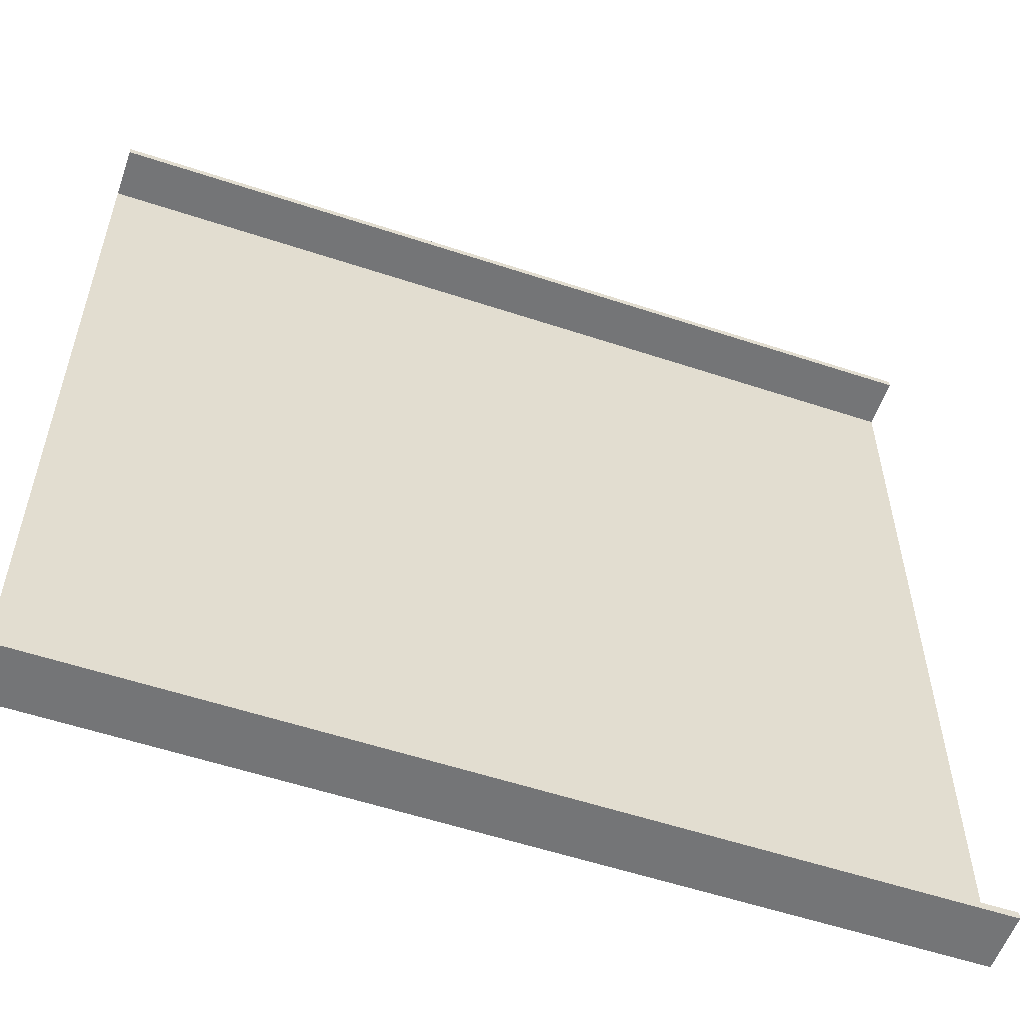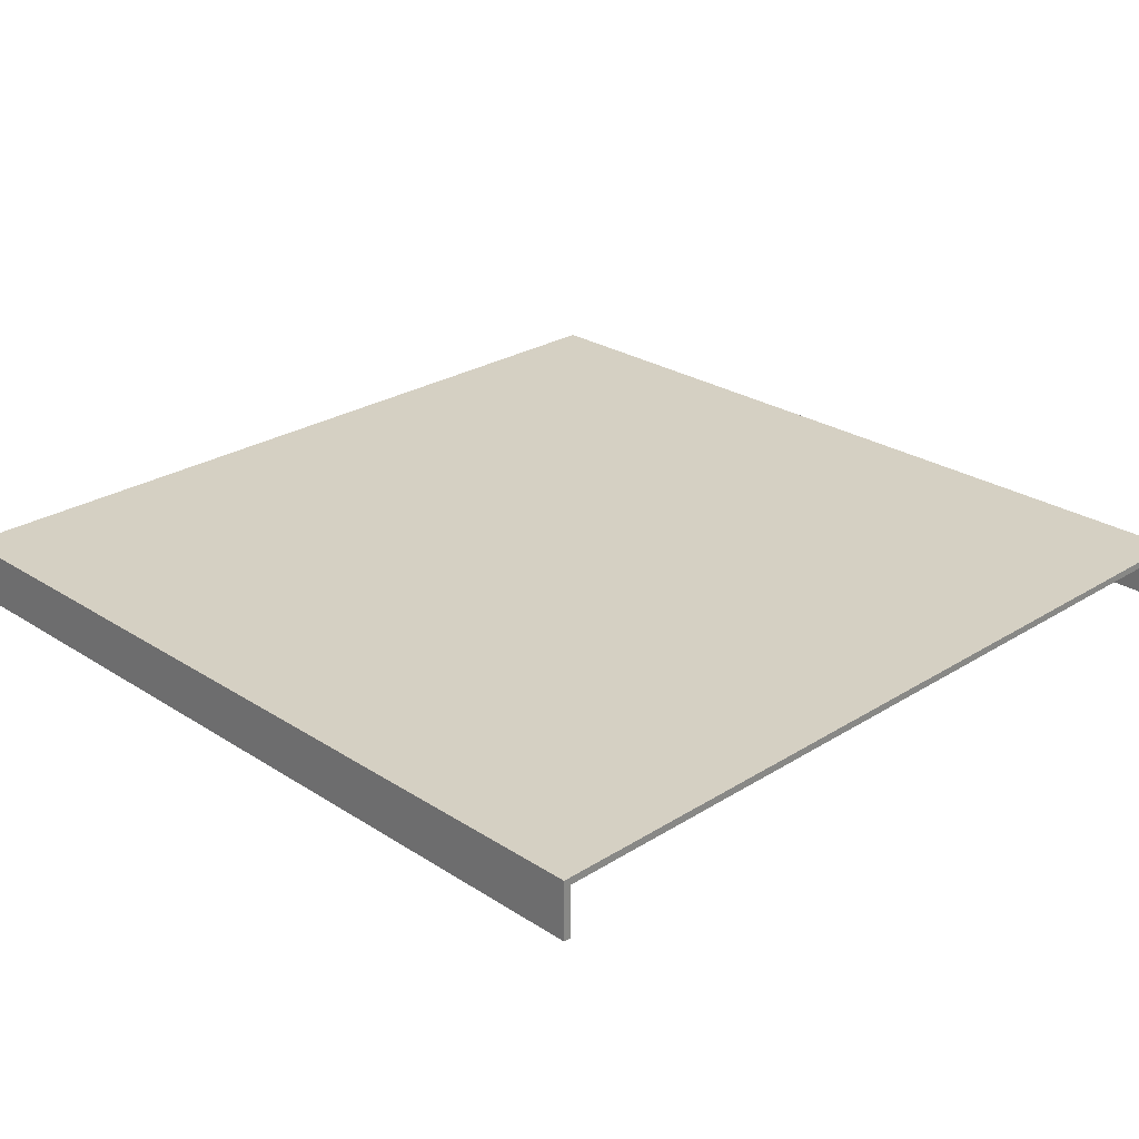
<metadata>
{"format":"obj","ext":"obj","renderer":"f3d","projection":"perspective","resolution":1024,"background":"white","views":[{"elev":-56.4,"azim":-19.1,"up":"+Z"},{"elev":26.2,"azim":45.4,"up":"+Y"}]}
</metadata>
<code>
g map3
v -60 0 60
v -60 0 59
v -60 0 -59
v -60 0 -60
v -60 7 59
v -60 7 -59
v -60 8 60
v -60 8 -60
v 60 0 60
v 60 0 59
v 60 0 -59
v 60 0 -60
v 60 7 59
v 60 7 -59
v 60 8 60
v 60 8 -60
v -60 0 60
v -60 8 60
v 60 0 60
v 60 8 60
v -60 0 -59
v -60 7 -59
v 60 0 -59
v 60 7 -59
v -60 0 59
v -60 7 59
v 60 0 59
v 60 7 59
v -60 0 -60
v -60 8 -60
v 60 0 -60
v 60 8 -60
v -60 0 60
v 60 0 60
v -60 0 59
v 60 0 59
v -60 0 -59
v 60 0 -59
v -60 0 -60
v 60 0 -60
v -60 7 59
v 60 7 59
v -30 7 53
v -28 7 53
v -41 7 52
v -40 7 52
v -30 7 52
v -28 7 52
v 17 7 52
v 19 7 52
v -41 7 51
v -40 7 51
v 17 7 51
v 19 7 51
v -10 7 49
v -9 7 49
v -10 7 48
v -9 7 48
v 2 7 48
v 3 7 48
v 33 7 48
v 34 7 48
v 2 7 47
v 3 7 47
v 33 7 47
v 34 7 47
v 46 7 43
v 47 7 43
v 45 7 42
v 46 7 42
v 45 7 41
v 47 7 41
v -36 7 40
v -35 7 40
v 20 7 40
v 21 7 40
v -36 7 39
v -35 7 39
v 20 7 39
v 21 7 39
v -22 7 38
v -20 7 38
v -22 7 36
v -20 7 36
v -48 7 34
v -47 7 34
v -48 7 32
v -47 7 32
v 35 7 30
v 36 7 30
v -6 7 29
v -5 7 29
v 35 7 29
v 36 7 29
v -6 7 28
v -5 7 28
v -47 7 25
v -45 7 25
v -47 7 24
v -45 7 24
v -36 7 24
v -35 7 24
v -4 7 24
v -3 7 24
v -36 7 23
v -35 7 23
v -4 7 23
v -3 7 23
v 12 7 23
v 13 7 23
v 12 7 22
v 13 7 22
v -16 7 19
v -15 7 19
v -16 7 18
v -15 7 18
v 36 7 16
v 37 7 16
v 35 7 15
v 36 7 15
v 35 7 14
v 37 7 14
v 7 7 12
v 8 7 12
v -45 7 11
v -43 7 11
v 7 7 11
v 8 7 11
v -45 7 10
v -43 7 10
v -23 7 9
v -22 7 9
v -25 7 8
v -23 7 8
v -22 7 8
v -25 7 7
v -23 7 7
v -34 7 5
v -33 7 5
v -34 7 4
v -33 7 4
v 1 7 4
v 2 7 4
v 19 7 4
v 20 7 4
v 1 7 3
v 2 7 3
v 19 7 3
v 20 7 3
v 29 7 2
v 30 7 2
v -45 7 1
v -44 7 1
v -13 7 1
v -12 7 1
v -45 7 -0
v -44 7 -0
v -13 7 -0
v -12 7 -0
v 29 7 -0
v 30 7 -0
v 23 7 -1
v 24 7 -1
v 23 7 -2
v 24 7 -2
v 6 7 -4
v 7 7 -4
v 6 7 -5
v 7 7 -5
v 22 7 -10
v 23 7 -10
v 39 7 -10
v 40 7 -10
v 22 7 -11
v 23 7 -11
v 5 7 -12
v 6 7 -12
v 39 7 -12
v 40 7 -12
v 5 7 -13
v 6 7 -13
v 31 7 -13
v 32 7 -13
v -32 7 -14
v -31 7 -14
v -33 7 -15
v -32 7 -15
v 31 7 -15
v 32 7 -15
v -33 7 -16
v -31 7 -16
v -22 7 -16
v -21 7 -16
v -11 7 -16
v -10 7 -16
v -22 7 -17
v -21 7 -17
v -11 7 -17
v -10 7 -17
v -44 7 -25
v -43 7 -25
v -45 7 -26
v -44 7 -26
v -43 7 -26
v -45 7 -27
v -44 7 -27
v -13 7 -27
v -12 7 -27
v 1 7 -27
v 2 7 -27
v 26 7 -27
v 27 7 -27
v -13 7 -28
v -12 7 -28
v 0 7 -28
v 1 7 -28
v 2 7 -28
v 26 7 -28
v 27 7 -28
v 0 7 -29
v 1 7 -29
v -19 7 -32
v -18 7 -32
v -19 7 -33
v -18 7 -33
v 25 7 -35
v 26 7 -35
v 25 7 -36
v 26 7 -36
v 9 7 -37
v 10 7 -37
v 9 7 -38
v 10 7 -38
v -36 7 -39
v -35 7 -39
v -36 7 -40
v -35 7 -40
v 47 7 -43
v 48 7 -43
v 47 7 -44
v 48 7 -44
v -17 7 -45
v -16 7 -45
v -6 7 -45
v -5 7 -45
v -17 7 -46
v -16 7 -46
v -6 7 -46
v -5 7 -46
v 24 7 -49
v 26 7 -49
v 23 7 -50
v 24 7 -50
v 25 7 -50
v 26 7 -50
v 23 7 -51
v 25 7 -51
v -60 7 -59
v 60 7 -59
v -60 8 60
v 60 8 60
v -30 8 53
v -28 8 53
v -41 8 52
v -40 8 52
v -30 8 52
v -28 8 52
v 17 8 52
v 19 8 52
v -41 8 51
v -40 8 51
v 17 8 51
v 19 8 51
v -10 8 49
v -9 8 49
v -10 8 48
v -9 8 48
v 2 8 48
v 3 8 48
v 33 8 48
v 34 8 48
v 2 8 47
v 3 8 47
v 33 8 47
v 34 8 47
v 46 8 43
v 47 8 43
v 45 8 42
v 46 8 42
v 45 8 41
v 47 8 41
v -36 8 40
v -35 8 40
v 20 8 40
v 21 8 40
v -36 8 39
v -35 8 39
v 20 8 39
v 21 8 39
v -22 8 38
v -20 8 38
v -22 8 36
v -20 8 36
v -48 8 34
v -47 8 34
v -48 8 32
v -47 8 32
v 35 8 30
v 36 8 30
v -6 8 29
v -5 8 29
v 35 8 29
v 36 8 29
v -6 8 28
v -5 8 28
v -47 8 25
v -45 8 25
v -47 8 24
v -45 8 24
v -36 8 24
v -35 8 24
v -4 8 24
v -3 8 24
v -36 8 23
v -35 8 23
v -4 8 23
v -3 8 23
v 12 8 23
v 13 8 23
v 12 8 22
v 13 8 22
v -16 8 19
v -15 8 19
v -16 8 18
v -15 8 18
v 36 8 16
v 37 8 16
v 35 8 15
v 36 8 15
v 35 8 14
v 37 8 14
v 7 8 12
v 8 8 12
v -45 8 11
v -43 8 11
v 7 8 11
v 8 8 11
v -45 8 10
v -43 8 10
v -23 8 9
v -22 8 9
v -25 8 8
v -23 8 8
v -22 8 8
v -25 8 7
v -23 8 7
v -34 8 5
v -33 8 5
v -34 8 4
v -33 8 4
v 1 8 4
v 2 8 4
v 19 8 4
v 20 8 4
v 1 8 3
v 2 8 3
v 19 8 3
v 20 8 3
v 29 8 2
v 30 8 2
v -45 8 1
v -44 8 1
v -13 8 1
v -12 8 1
v -45 8 -0
v -44 8 -0
v -13 8 -0
v -12 8 -0
v 29 8 -0
v 30 8 -0
v 23 8 -1
v 24 8 -1
v 23 8 -2
v 24 8 -2
v 6 8 -4
v 7 8 -4
v 6 8 -5
v 7 8 -5
v 22 8 -10
v 23 8 -10
v 39 8 -10
v 40 8 -10
v 22 8 -11
v 23 8 -11
v 5 8 -12
v 6 8 -12
v 39 8 -12
v 40 8 -12
v 5 8 -13
v 6 8 -13
v 31 8 -13
v 32 8 -13
v -32 8 -14
v -31 8 -14
v -33 8 -15
v -32 8 -15
v 31 8 -15
v 32 8 -15
v -33 8 -16
v -31 8 -16
v -22 8 -16
v -21 8 -16
v -11 8 -16
v -10 8 -16
v -22 8 -17
v -21 8 -17
v -11 8 -17
v -10 8 -17
v -44 8 -25
v -43 8 -25
v -45 8 -26
v -44 8 -26
v -43 8 -26
v -45 8 -27
v -44 8 -27
v -13 8 -27
v -12 8 -27
v 1 8 -27
v 2 8 -27
v 26 8 -27
v 27 8 -27
v -13 8 -28
v -12 8 -28
v 0 8 -28
v 1 8 -28
v 2 8 -28
v 26 8 -28
v 27 8 -28
v 0 8 -29
v 1 8 -29
v -19 8 -32
v -18 8 -32
v -19 8 -33
v -18 8 -33
v 25 8 -35
v 26 8 -35
v 25 8 -36
v 26 8 -36
v 9 8 -37
v 10 8 -37
v 9 8 -38
v 10 8 -38
v -36 8 -39
v -35 8 -39
v -36 8 -40
v -35 8 -40
v 47 8 -43
v 48 8 -43
v 47 8 -44
v 48 8 -44
v -17 8 -45
v -16 8 -45
v -6 8 -45
v -5 8 -45
v -17 8 -46
v -16 8 -46
v -6 8 -46
v -5 8 -46
v 24 8 -49
v 26 8 -49
v 23 8 -50
v 24 8 -50
v 25 8 -50
v 26 8 -50
v 23 8 -51
v 25 8 -51
v -60 8 -60
v 60 8 -60
f 5 2 1
f 6 4 3
f 7 5 1
f 7 6 5
f 8 4 6
f 8 6 7
f 9 10 13
f 11 12 14
f 9 13 15
f 13 14 15
f 14 12 16
f 15 14 16
f 19 18 17
f 20 18 19
f 23 22 21
f 24 22 23
f 25 26 27
f 27 26 28
f 29 30 31
f 31 30 32
f 35 34 33
f 36 34 35
f 39 38 37
f 40 38 39
f 43 42 41
f 44 42 43
f 45 43 41
f 46 43 45
f 47 44 43
f 47 43 46
f 48 42 44
f 48 44 47
f 49 42 48
f 50 42 49
f 51 46 45
f 51 45 41
f 52 47 46
f 52 46 51
f 52 48 47
f 52 49 48
f 53 50 49
f 53 49 52
f 54 42 50
f 54 50 53
f 55 53 52
f 55 52 51
f 55 54 53
f 56 54 55
f 57 55 51
f 57 56 55
f 58 54 56
f 58 56 57
f 59 54 58
f 60 54 59
f 61 42 54
f 61 54 60
f 62 42 61
f 63 60 59
f 63 58 57
f 63 59 58
f 64 61 60
f 64 60 63
f 65 62 61
f 65 61 64
f 66 42 62
f 66 62 65
f 67 65 64
f 67 42 66
f 67 66 65
f 67 64 63
f 68 42 67
f 69 67 63
f 70 68 67
f 70 67 69
f 71 69 63
f 71 70 69
f 72 42 68
f 72 70 71
f 72 68 70
f 73 63 57
f 73 57 51
f 73 72 71
f 73 71 63
f 74 72 73
f 75 72 74
f 76 72 75
f 77 73 51
f 77 74 73
f 78 75 74
f 78 74 77
f 79 76 75
f 79 75 78
f 80 72 76
f 80 76 79
f 81 79 78
f 81 78 77
f 81 80 79
f 82 80 81
f 83 81 77
f 83 82 81
f 84 80 82
f 84 82 83
f 85 51 41
f 85 77 51
f 85 84 83
f 85 83 77
f 86 84 85
f 87 85 41
f 87 86 85
f 88 84 86
f 88 86 87
f 89 80 84
f 89 84 88
f 89 88 87
f 89 72 80
f 90 72 89
f 91 89 87
f 92 89 91
f 93 90 89
f 93 89 92
f 94 72 90
f 94 90 93
f 95 92 91
f 95 91 87
f 96 93 92
f 96 92 95
f 96 94 93
f 97 95 87
f 97 96 95
f 98 96 97
f 99 97 87
f 99 98 97
f 100 96 98
f 100 98 99
f 101 96 100
f 102 96 101
f 103 94 96
f 103 96 102
f 104 94 103
f 105 102 101
f 105 100 99
f 105 101 100
f 106 103 102
f 106 102 105
f 107 104 103
f 107 103 106
f 108 94 104
f 108 104 107
f 109 94 108
f 110 94 109
f 111 107 106
f 111 106 105
f 111 110 109
f 111 109 108
f 111 108 107
f 112 94 110
f 112 110 111
f 113 111 105
f 113 112 111
f 114 112 113
f 115 113 105
f 115 114 113
f 116 112 114
f 116 114 115
f 117 94 112
f 117 112 116
f 117 116 115
f 117 72 94
f 118 72 117
f 119 117 115
f 120 118 117
f 120 117 119
f 121 119 115
f 121 120 119
f 122 72 118
f 122 120 121
f 122 118 120
f 123 121 115
f 123 122 121
f 124 122 123
f 125 115 105
f 125 105 99
f 125 123 115
f 126 123 125
f 127 124 123
f 127 123 126
f 128 122 124
f 128 124 127
f 129 126 125
f 129 125 99
f 130 127 126
f 130 126 129
f 130 128 127
f 131 130 129
f 131 128 130
f 132 128 131
f 133 131 129
f 134 132 131
f 134 131 133
f 135 128 132
f 135 132 134
f 136 134 133
f 136 133 129
f 137 135 134
f 137 134 136
f 138 136 129
f 138 137 136
f 139 137 138
f 140 138 129
f 140 139 138
f 141 137 139
f 141 139 140
f 142 128 135
f 142 137 141
f 142 135 137
f 143 128 142
f 144 122 128
f 144 128 143
f 145 122 144
f 146 143 142
f 146 141 140
f 146 142 141
f 147 144 143
f 147 143 146
f 148 145 144
f 148 144 147
f 149 122 145
f 149 145 148
f 150 148 147
f 150 122 149
f 150 149 148
f 150 147 146
f 151 122 150
f 152 129 99
f 152 146 140
f 152 140 129
f 152 150 146
f 153 150 152
f 154 150 153
f 155 150 154
f 156 152 99
f 156 153 152
f 157 154 153
f 157 153 156
f 158 155 154
f 158 154 157
f 159 150 155
f 159 155 158
f 160 151 150
f 160 150 159
f 161 122 151
f 161 151 160
f 162 160 159
f 162 159 158
f 162 161 160
f 162 158 157
f 162 157 156
f 163 161 162
f 164 162 156
f 164 163 162
f 165 161 163
f 165 163 164
f 166 164 156
f 166 165 164
f 167 165 166
f 168 166 156
f 168 167 166
f 169 165 167
f 169 167 168
f 170 169 168
f 170 165 169
f 171 165 170
f 172 122 161
f 172 165 171
f 172 72 122
f 172 161 165
f 173 72 172
f 174 171 170
f 174 170 168
f 175 172 171
f 175 171 174
f 176 168 156
f 176 174 168
f 176 175 174
f 177 175 176
f 178 173 172
f 178 175 177
f 178 172 175
f 179 72 173
f 179 173 178
f 180 177 176
f 180 176 156
f 181 178 177
f 181 177 180
f 181 179 178
f 182 179 181
f 183 179 182
f 184 180 156
f 184 181 180
f 184 182 181
f 185 182 184
f 186 184 156
f 187 185 184
f 187 184 186
f 188 183 182
f 188 182 185
f 189 179 183
f 189 183 188
f 190 187 186
f 190 186 156
f 191 188 185
f 191 187 190
f 191 185 187
f 191 189 188
f 192 189 191
f 193 189 192
f 194 189 193
f 195 189 194
f 196 191 190
f 196 192 191
f 196 193 192
f 197 194 193
f 197 193 196
f 198 195 194
f 198 194 197
f 199 189 195
f 199 195 198
f 200 190 156
f 200 198 197
f 200 199 198
f 200 196 190
f 200 197 196
f 201 199 200
f 202 156 99
f 202 200 156
f 203 201 200
f 203 200 202
f 204 199 201
f 204 201 203
f 205 203 202
f 205 202 99
f 206 204 203
f 206 203 205
f 207 199 204
f 207 204 206
f 208 199 207
f 209 189 199
f 209 199 208
f 210 189 209
f 211 189 210
f 212 189 211
f 213 208 207
f 213 206 205
f 213 207 206
f 214 209 208
f 214 208 213
f 215 209 214
f 216 210 209
f 216 209 215
f 217 211 210
f 217 210 216
f 218 212 211
f 218 211 217
f 219 189 212
f 219 212 218
f 220 216 215
f 220 215 214
f 220 214 213
f 221 218 217
f 221 216 220
f 221 217 216
f 221 219 218
f 222 220 213
f 222 213 205
f 222 221 220
f 223 221 222
f 224 222 205
f 224 223 222
f 225 221 223
f 225 223 224
f 226 219 221
f 226 221 225
f 226 225 224
f 227 219 226
f 228 226 224
f 228 227 226
f 229 219 227
f 229 227 228
f 230 228 224
f 230 229 228
f 231 229 230
f 232 230 224
f 232 231 230
f 233 229 231
f 233 231 232
f 234 224 205
f 234 232 224
f 234 233 232
f 235 233 234
f 236 234 205
f 236 235 234
f 237 233 235
f 237 235 236
f 238 42 72
f 238 233 237
f 238 237 236
f 238 229 233
f 238 219 229
f 238 189 219
f 238 179 189
f 238 72 179
f 239 42 238
f 240 238 236
f 240 239 238
f 241 42 239
f 241 239 240
f 242 240 236
f 242 241 240
f 243 241 242
f 244 241 243
f 245 241 244
f 246 242 236
f 246 243 242
f 247 244 243
f 247 243 246
f 248 245 244
f 248 244 247
f 249 241 245
f 249 245 248
f 250 248 247
f 250 241 249
f 250 249 248
f 250 247 246
f 251 241 250
f 252 250 246
f 253 251 250
f 253 250 252
f 254 251 253
f 255 241 251
f 255 251 254
f 256 254 253
f 256 252 246
f 256 253 252
f 257 255 254
f 257 254 256
f 258 87 41
f 258 236 205
f 258 257 256
f 258 256 246
f 258 205 99
f 258 246 236
f 258 99 87
f 259 255 257
f 259 257 258
f 259 241 255
f 259 42 241
f 260 261 262
f 262 261 263
f 260 262 264
f 264 262 265
f 262 263 266
f 265 262 266
f 263 261 267
f 266 263 267
f 267 261 268
f 268 261 269
f 264 265 270
f 260 264 270
f 265 266 271
f 270 265 271
f 266 267 271
f 267 268 271
f 268 269 272
f 271 268 272
f 269 261 273
f 272 269 273
f 271 272 274
f 270 271 274
f 272 273 274
f 274 273 275
f 270 274 276
f 274 275 276
f 275 273 277
f 276 275 277
f 277 273 278
f 278 273 279
f 273 261 280
f 279 273 280
f 280 261 281
f 278 279 282
f 276 277 282
f 277 278 282
f 279 280 283
f 282 279 283
f 280 281 284
f 283 280 284
f 281 261 285
f 284 281 285
f 283 284 286
f 285 261 286
f 284 285 286
f 282 283 286
f 286 261 287
f 282 286 288
f 286 287 289
f 288 286 289
f 282 288 290
f 288 289 290
f 287 261 291
f 290 289 291
f 289 287 291
f 276 282 292
f 270 276 292
f 290 291 292
f 282 290 292
f 292 291 293
f 293 291 294
f 294 291 295
f 270 292 296
f 292 293 296
f 293 294 297
f 296 293 297
f 294 295 298
f 297 294 298
f 295 291 299
f 298 295 299
f 297 298 300
f 296 297 300
f 298 299 300
f 300 299 301
f 296 300 302
f 300 301 302
f 301 299 303
f 302 301 303
f 260 270 304
f 270 296 304
f 302 303 304
f 296 302 304
f 304 303 305
f 260 304 306
f 304 305 306
f 305 303 307
f 306 305 307
f 303 299 308
f 307 303 308
f 306 307 308
f 299 291 308
f 308 291 309
f 306 308 310
f 310 308 311
f 308 309 312
f 311 308 312
f 309 291 313
f 312 309 313
f 310 311 314
f 306 310 314
f 311 312 315
f 314 311 315
f 312 313 315
f 306 314 316
f 314 315 316
f 316 315 317
f 306 316 318
f 316 317 318
f 317 315 319
f 318 317 319
f 319 315 320
f 320 315 321
f 315 313 322
f 321 315 322
f 322 313 323
f 320 321 324
f 318 319 324
f 319 320 324
f 321 322 325
f 324 321 325
f 322 323 326
f 325 322 326
f 323 313 327
f 326 323 327
f 327 313 328
f 328 313 329
f 325 326 330
f 324 325 330
f 328 329 330
f 327 328 330
f 326 327 330
f 329 313 331
f 330 329 331
f 324 330 332
f 330 331 332
f 332 331 333
f 324 332 334
f 332 333 334
f 333 331 335
f 334 333 335
f 331 313 336
f 335 331 336
f 334 335 336
f 313 291 336
f 336 291 337
f 334 336 338
f 336 337 339
f 338 336 339
f 334 338 340
f 338 339 340
f 337 291 341
f 340 339 341
f 339 337 341
f 334 340 342
f 340 341 342
f 342 341 343
f 324 334 344
f 318 324 344
f 334 342 344
f 344 342 345
f 342 343 346
f 345 342 346
f 343 341 347
f 346 343 347
f 344 345 348
f 318 344 348
f 345 346 349
f 348 345 349
f 346 347 349
f 348 349 350
f 349 347 350
f 350 347 351
f 348 350 352
f 350 351 353
f 352 350 353
f 351 347 354
f 353 351 354
f 352 353 355
f 348 352 355
f 353 354 356
f 355 353 356
f 348 355 357
f 355 356 357
f 357 356 358
f 348 357 359
f 357 358 359
f 358 356 360
f 359 358 360
f 354 347 361
f 360 356 361
f 356 354 361
f 361 347 362
f 347 341 363
f 362 347 363
f 363 341 364
f 361 362 365
f 359 360 365
f 360 361 365
f 362 363 366
f 365 362 366
f 363 364 367
f 366 363 367
f 364 341 368
f 367 364 368
f 366 367 369
f 368 341 369
f 367 368 369
f 365 366 369
f 369 341 370
f 318 348 371
f 359 365 371
f 348 359 371
f 365 369 371
f 371 369 372
f 372 369 373
f 373 369 374
f 318 371 375
f 371 372 375
f 372 373 376
f 375 372 376
f 373 374 377
f 376 373 377
f 374 369 378
f 377 374 378
f 369 370 379
f 378 369 379
f 370 341 380
f 379 370 380
f 378 379 381
f 377 378 381
f 379 380 381
f 376 377 381
f 375 376 381
f 381 380 382
f 375 381 383
f 381 382 383
f 382 380 384
f 383 382 384
f 375 383 385
f 383 384 385
f 385 384 386
f 375 385 387
f 385 386 387
f 386 384 388
f 387 386 388
f 387 388 389
f 388 384 389
f 389 384 390
f 380 341 391
f 390 384 391
f 341 291 391
f 384 380 391
f 391 291 392
f 389 390 393
f 387 389 393
f 390 391 394
f 393 390 394
f 375 387 395
f 387 393 395
f 393 394 395
f 395 394 396
f 391 392 397
f 396 394 397
f 394 391 397
f 392 291 398
f 397 392 398
f 395 396 399
f 375 395 399
f 396 397 400
f 399 396 400
f 397 398 400
f 400 398 401
f 401 398 402
f 375 399 403
f 399 400 403
f 400 401 403
f 403 401 404
f 375 403 405
f 403 404 406
f 405 403 406
f 401 402 407
f 404 401 407
f 402 398 408
f 407 402 408
f 405 406 409
f 375 405 409
f 404 407 410
f 409 406 410
f 406 404 410
f 407 408 410
f 410 408 411
f 411 408 412
f 412 408 413
f 413 408 414
f 409 410 415
f 410 411 415
f 411 412 415
f 412 413 416
f 415 412 416
f 413 414 417
f 416 413 417
f 414 408 418
f 417 414 418
f 375 409 419
f 416 417 419
f 417 418 419
f 409 415 419
f 415 416 419
f 419 418 420
f 318 375 421
f 375 419 421
f 419 420 422
f 421 419 422
f 420 418 423
f 422 420 423
f 421 422 424
f 318 421 424
f 422 423 425
f 424 422 425
f 423 418 426
f 425 423 426
f 426 418 427
f 418 408 428
f 427 418 428
f 428 408 429
f 429 408 430
f 430 408 431
f 426 427 432
f 424 425 432
f 425 426 432
f 427 428 433
f 432 427 433
f 433 428 434
f 428 429 435
f 434 428 435
f 429 430 436
f 435 429 436
f 430 431 437
f 436 430 437
f 431 408 438
f 437 431 438
f 434 435 439
f 433 434 439
f 432 433 439
f 436 437 440
f 439 435 440
f 435 436 440
f 437 438 440
f 432 439 441
f 424 432 441
f 439 440 441
f 441 440 442
f 424 441 443
f 441 442 443
f 442 440 444
f 443 442 444
f 440 438 445
f 444 440 445
f 443 444 445
f 445 438 446
f 443 445 447
f 445 446 447
f 446 438 448
f 447 446 448
f 443 447 449
f 447 448 449
f 449 448 450
f 443 449 451
f 449 450 451
f 450 448 452
f 451 450 452
f 424 443 453
f 443 451 453
f 451 452 453
f 453 452 454
f 424 453 455
f 453 454 455
f 454 452 456
f 455 454 456
f 291 261 457
f 456 452 457
f 455 456 457
f 452 448 457
f 448 438 457
f 438 408 457
f 408 398 457
f 398 291 457
f 457 261 458
f 455 457 459
f 457 458 459
f 458 261 460
f 459 458 460
f 455 459 461
f 459 460 461
f 461 460 462
f 462 460 463
f 463 460 464
f 455 461 465
f 461 462 465
f 462 463 466
f 465 462 466
f 463 464 467
f 466 463 467
f 464 460 468
f 467 464 468
f 466 467 469
f 468 460 469
f 467 468 469
f 465 466 469
f 469 460 470
f 465 469 471
f 469 470 472
f 471 469 472
f 472 470 473
f 470 460 474
f 473 470 474
f 472 473 475
f 465 471 475
f 471 472 475
f 473 474 476
f 475 473 476
f 260 306 477
f 424 455 477
f 475 476 477
f 465 475 477
f 318 424 477
f 455 465 477
f 306 318 477
f 476 474 478
f 477 476 478
f 474 460 478
f 460 261 478

</code>
